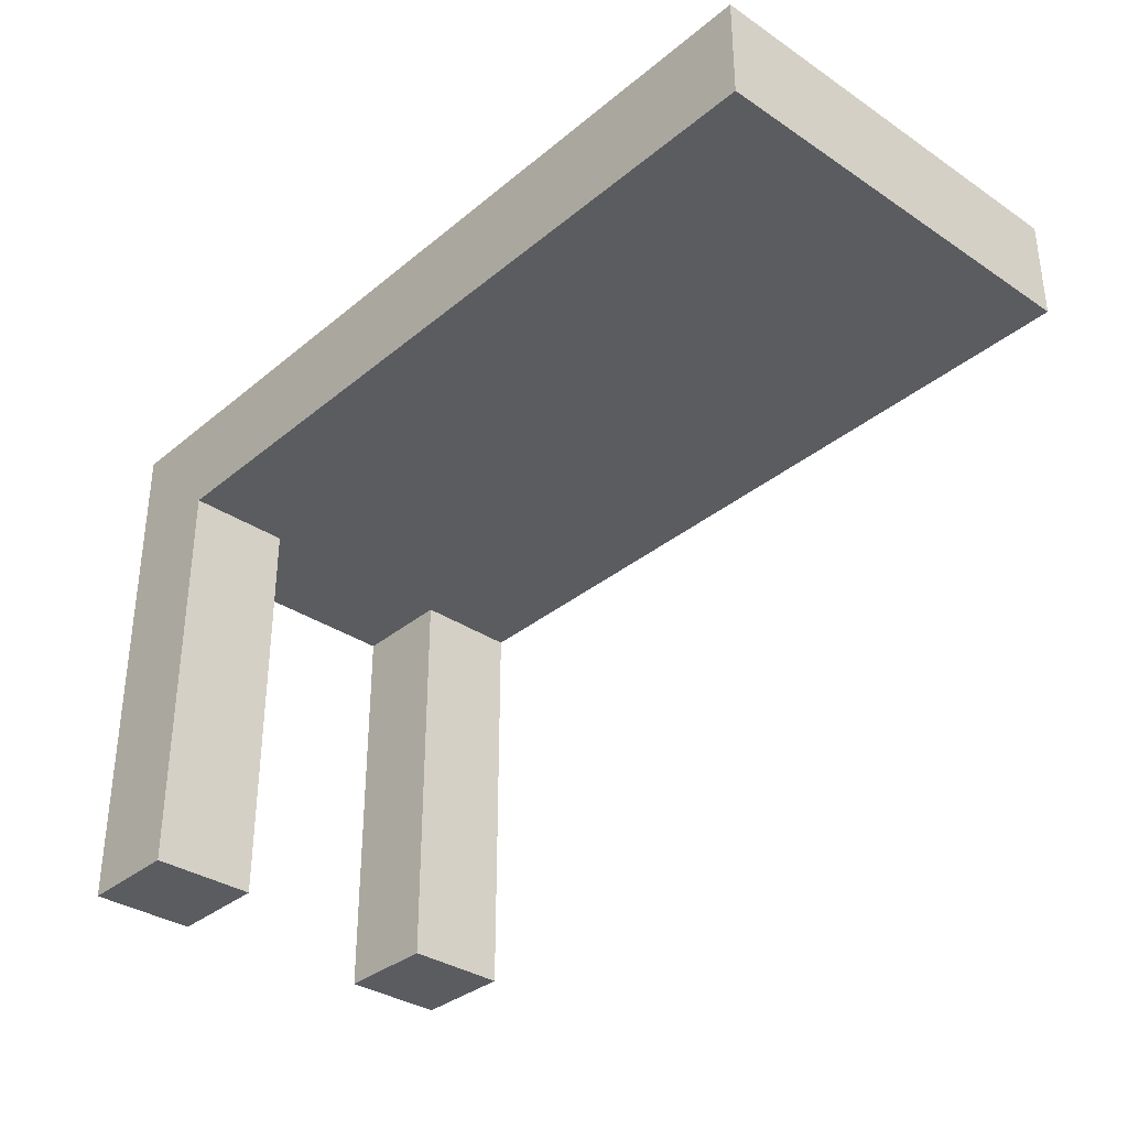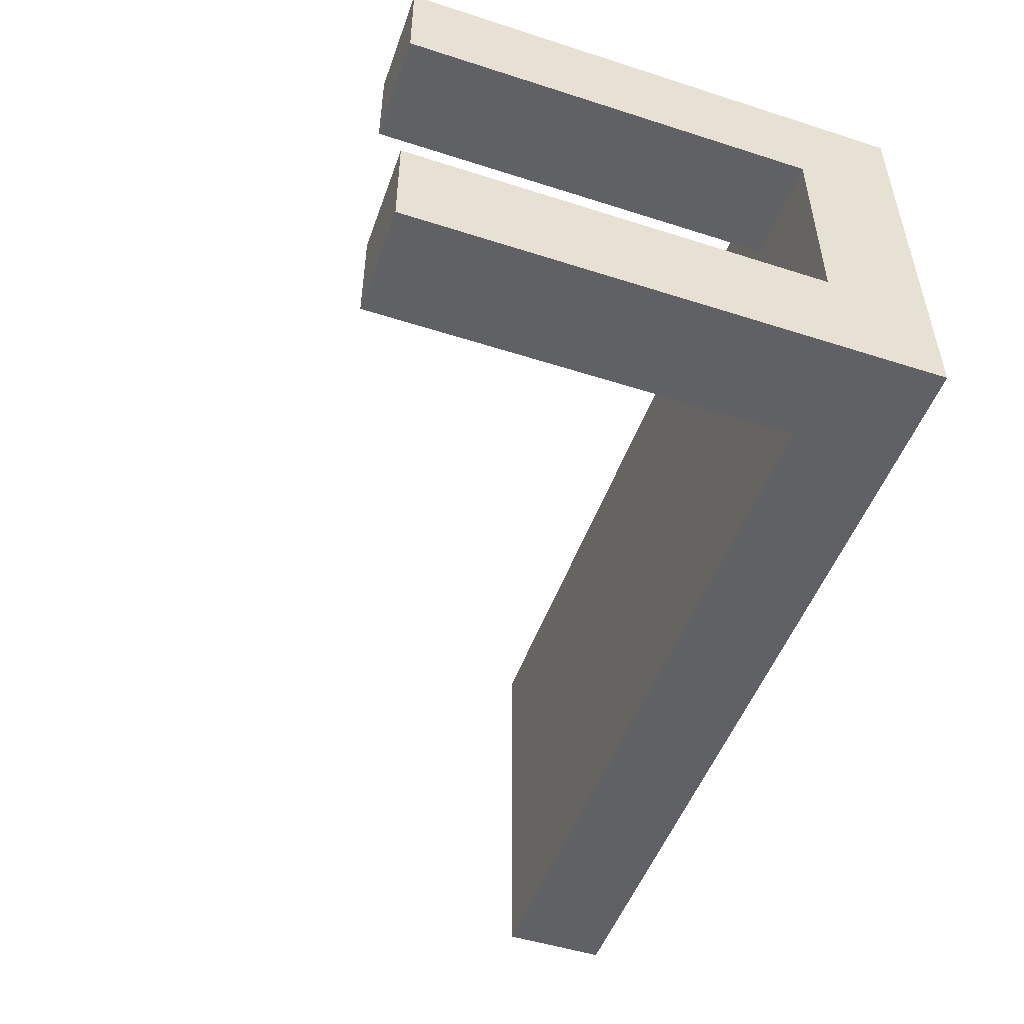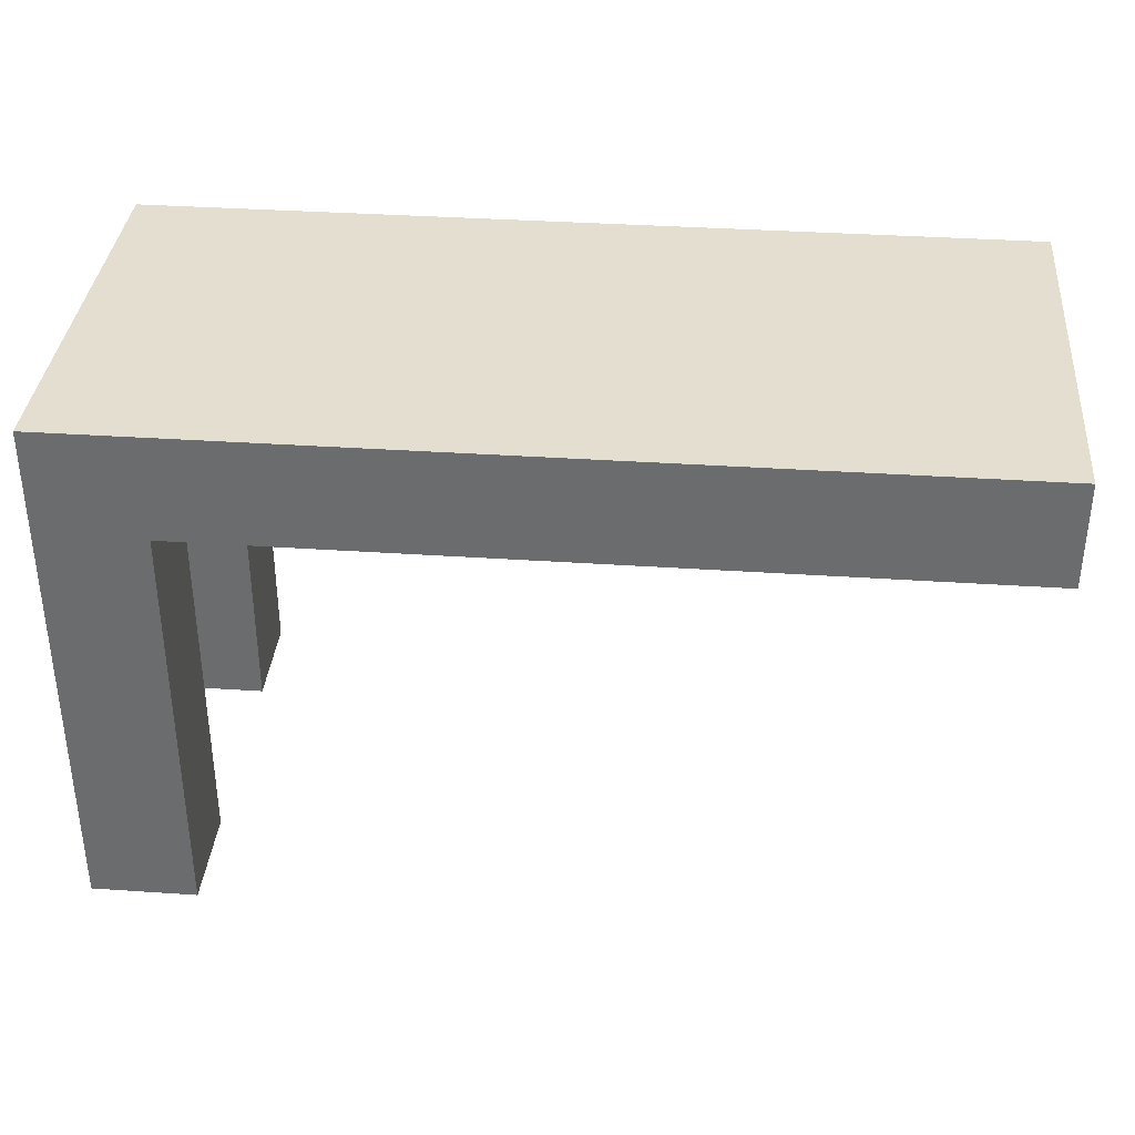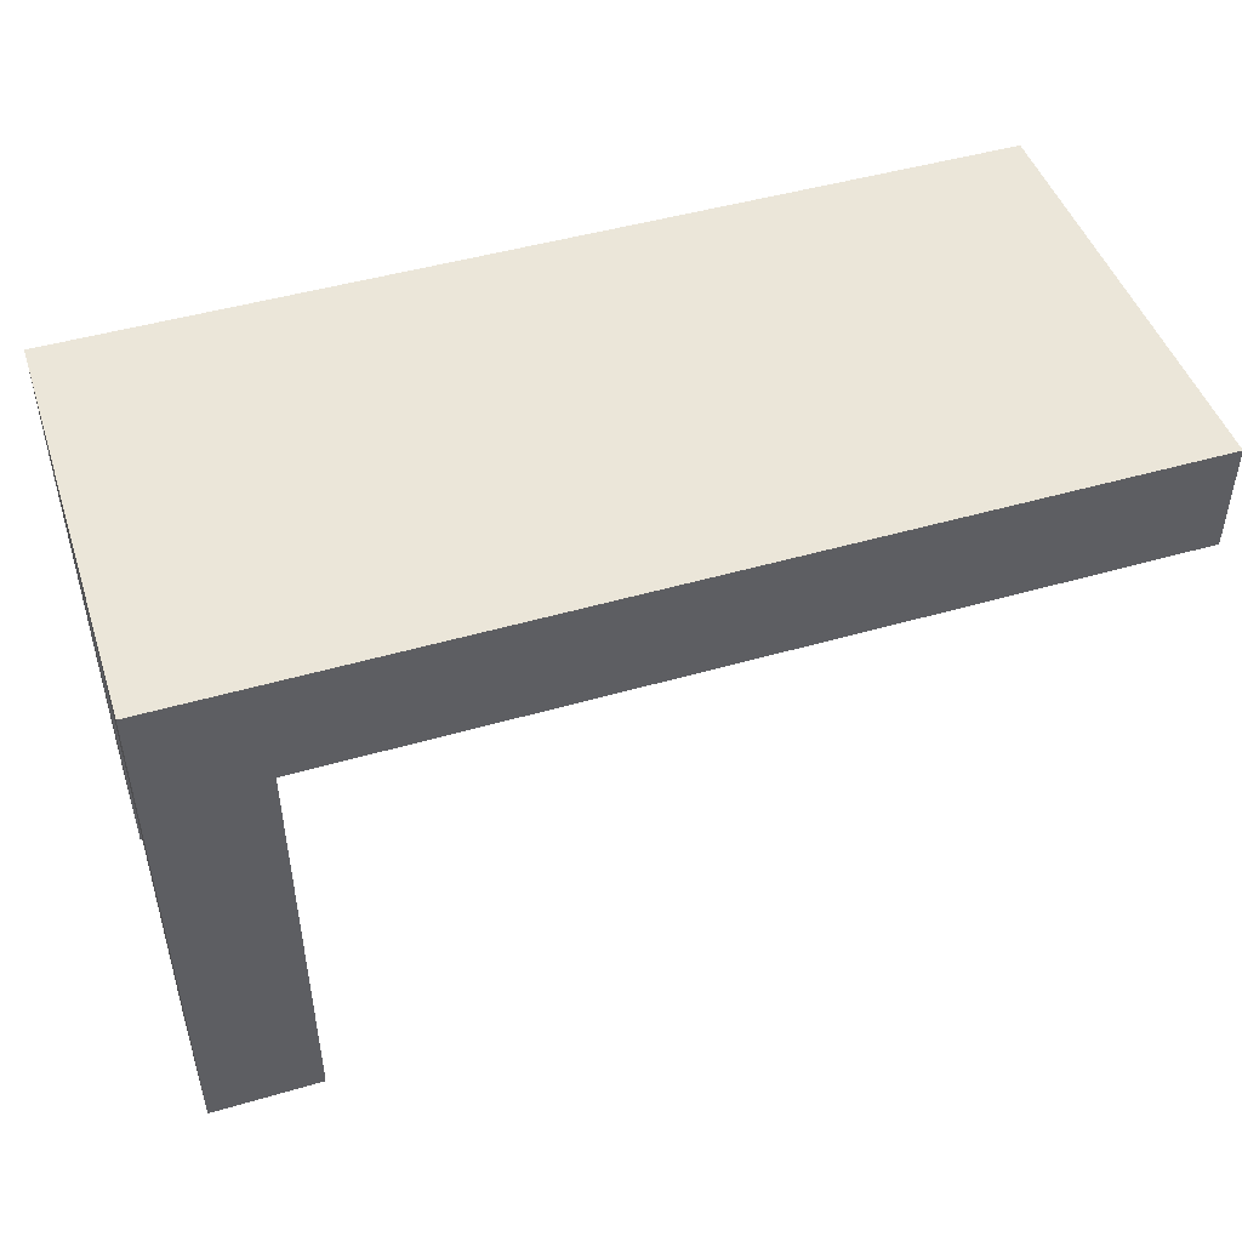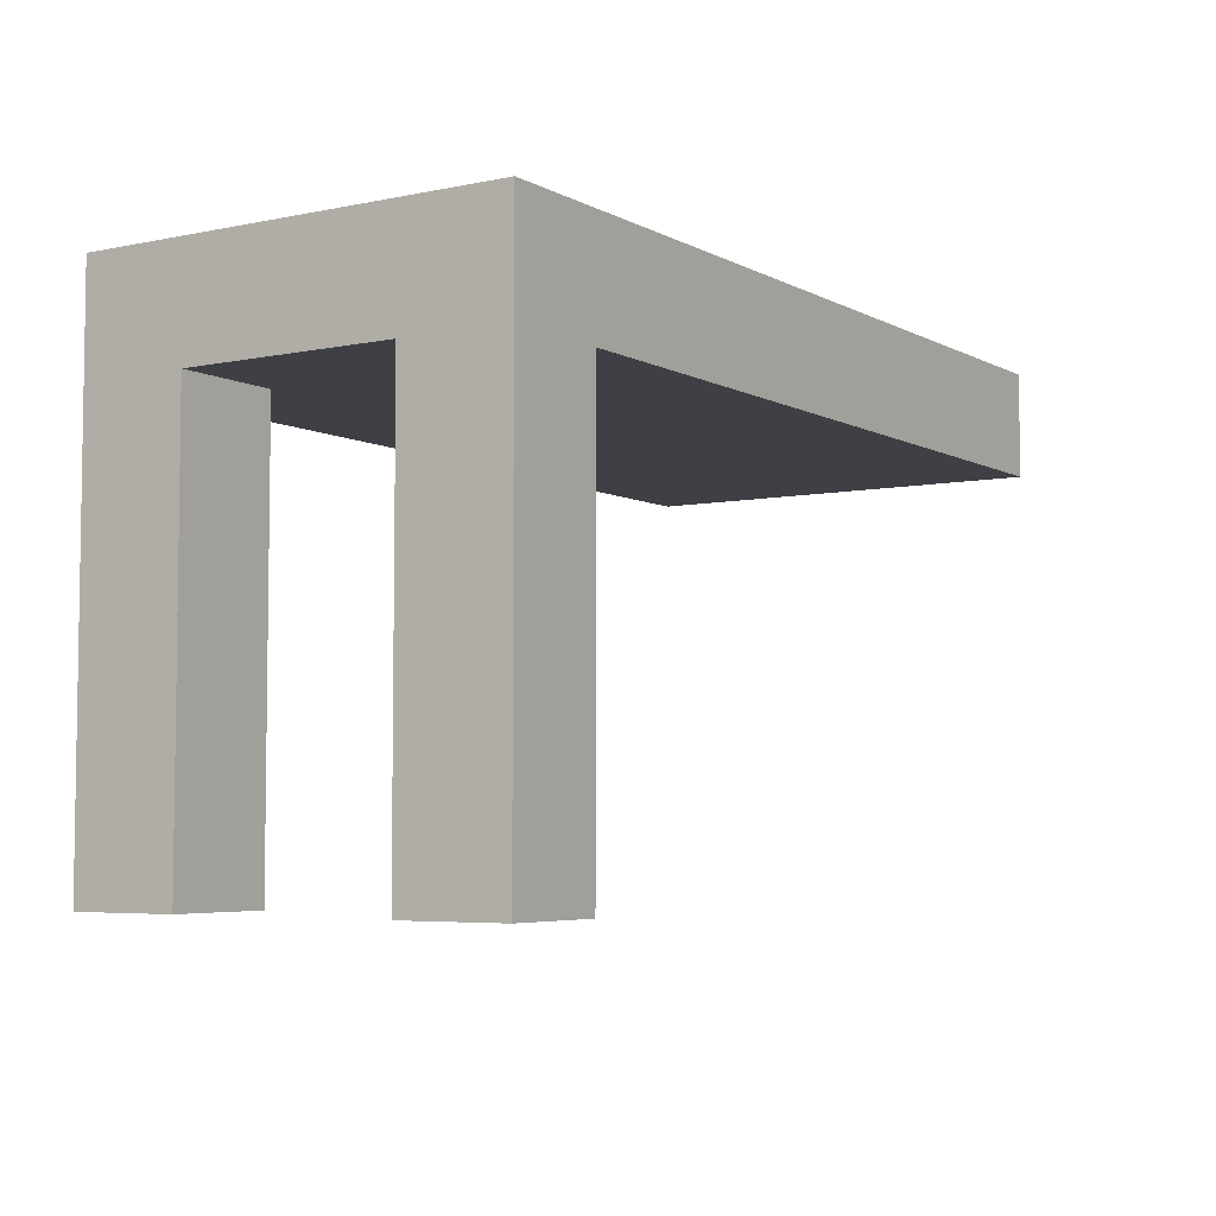
<metadata>
{"format":"obj","ext":"obj","renderer":"f3d","projection":"perspective","resolution":1024,"background":"white","views":[{"elev":-34.2,"azim":-132.1,"up":"+Y"},{"elev":-50.2,"azim":70.6,"up":"+Z"},{"elev":35.8,"azim":-174.9,"up":"+Y"},{"elev":47.2,"azim":161.8,"up":"+Y"},{"elev":-5.2,"azim":122.9,"up":"+Y"}]}
</metadata>
<code>
o Model2
v 0.5 0.7977 0.4
v 0.5 -0.00226 0.4
v 0.7 -0.00226 0.4
v 0.7 0.9977 0.4
v -1 0.7977 0.4
v -1 0.9977 0.4
v 0.7 0.7977 -0.2
v 0.5 -0.00226 -0.2
v 0.7 -0.00226 -0.2
v 0.5 0.7977 -0.2
v 0.7 -0.00226 0.2
v 0.5 -0.00226 0.2
v 0.7 0.7977 0.2
v 0.5 0.7977 0.2
v 0.7 -0.00226 -0.4
v 0.5 -0.00226 -0.4
v 0.5 0.7977 -0.4
v 0.7 0.9977 -0.4
v -1 0.7977 -0.4
v -1 0.9977 -0.4
v 0.7 -0.00226 0.2
v 0.7 0.9977 0.4
v 0.7 -0.00226 0.4
v 0.7 0.7977 0.2
v 0.7 0.7977 -0.2
v 0.7 -0.00226 -0.4
v 0.7 -0.00226 -0.2
v 0.7 0.9977 -0.4
v 0.5 -0.00226 0.4
v 0.5 0.7977 0.4
v 0.5 -0.00226 0.2
v 0.5 0.7977 0.2
v 0.5 -0.00226 -0.2
v 0.5 0.7977 -0.2
v 0.5 -0.00226 -0.4
v 0.5 0.7977 -0.4
v -1 0.7977 0.4
v -1 0.9977 0.4
v -1 0.8977 0.2
v -1 0.9977 0.2
v -1 0.8977 -0.2
v -1 0.9977 -0.2
v -1 0.7977 -0.4
v -1 0.9977 -0.4
v 0.5 -0.00226 0.4
v 0.7 -0.00226 0.2
v 0.7 -0.00226 0.4
v 0.5 -0.00226 0.2
v 0.5 -0.00226 -0.2
v 0.7 -0.00226 -0.4
v 0.7 -0.00226 -0.2
v 0.5 -0.00226 -0.4
v 0.5 0.7977 0.2
v 0.7 0.7977 -0.2
v 0.7 0.7977 0.2
v 0.5 0.7977 -0.2
v -1 0.7977 0.4
v 0.5 0.7977 0.4
v 0.5 0.7977 -0.4
v -1 0.7977 -0.4
v 0.7 0.9977 0.4
v 0.7 0.9977 -0.4
v 0.5 0.9977 0.2
v 0.5 0.9977 -0.2
v -1 0.9977 0.4
v -1 0.9977 0.2
v -1 0.9977 -0.2
v -1 0.9977 -0.4
f 1 2 3
f 4 1 3
f 4 5 1
f 6 5 4
f 7 8 9
f 10 8 7
f 11 12 13
f 13 12 14
f 15 16 17
f 15 17 18
f 17 19 18
f 18 19 20
f 21 22 23
f 24 22 21
f 25 22 24
f 26 25 27
f 28 22 25
f 28 25 26
f 29 30 31
f 31 30 32
f 33 34 35
f 35 34 36
f 37 38 39
f 39 38 40
f 37 39 41
f 39 40 41
f 41 40 42
f 37 41 43
f 41 42 43
f 43 42 44
f 45 46 47
f 48 46 45
f 49 50 51
f 52 50 49
f 53 54 55
f 56 54 53
f 57 53 58
f 57 59 56
f 57 56 53
f 60 59 57
f 61 62 63
f 63 62 64
f 61 63 65
f 63 64 66
f 65 63 66
f 64 62 67
f 66 64 67
f 67 62 68

</code>
